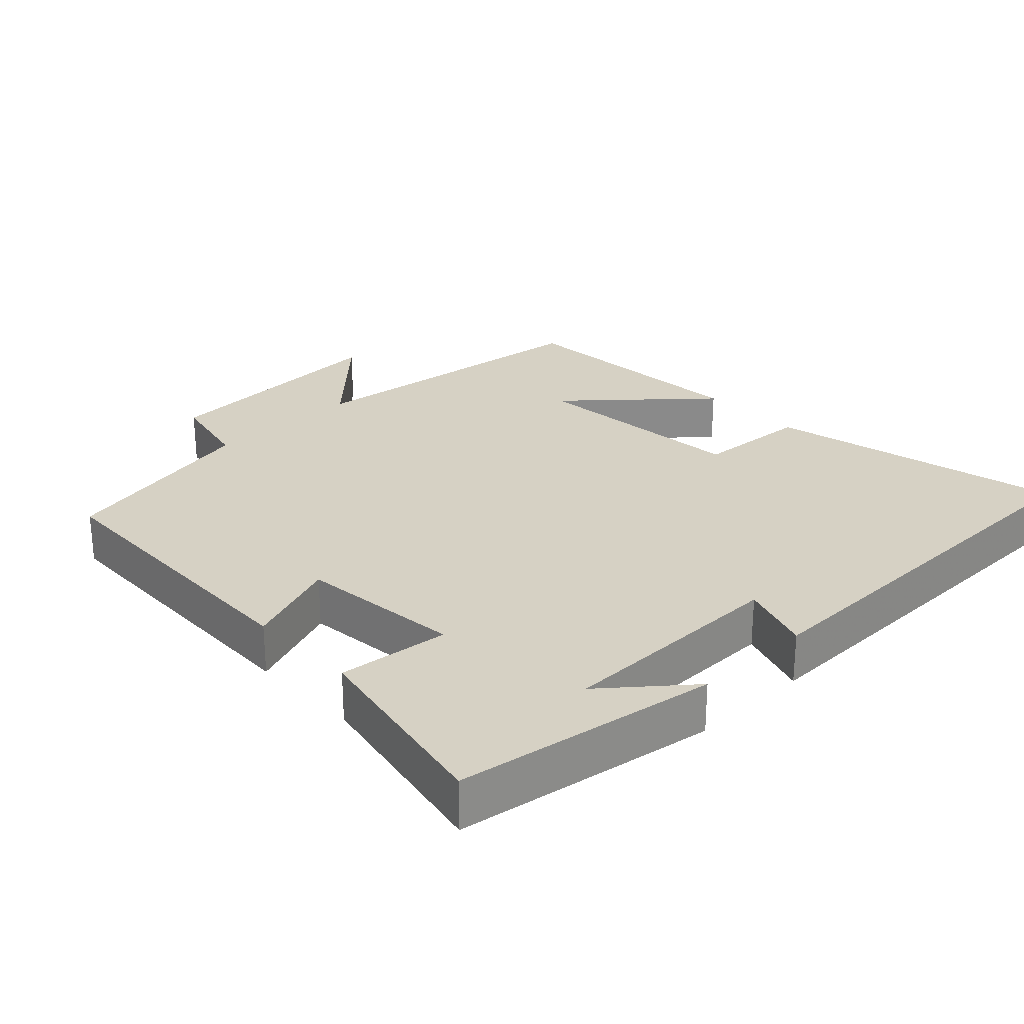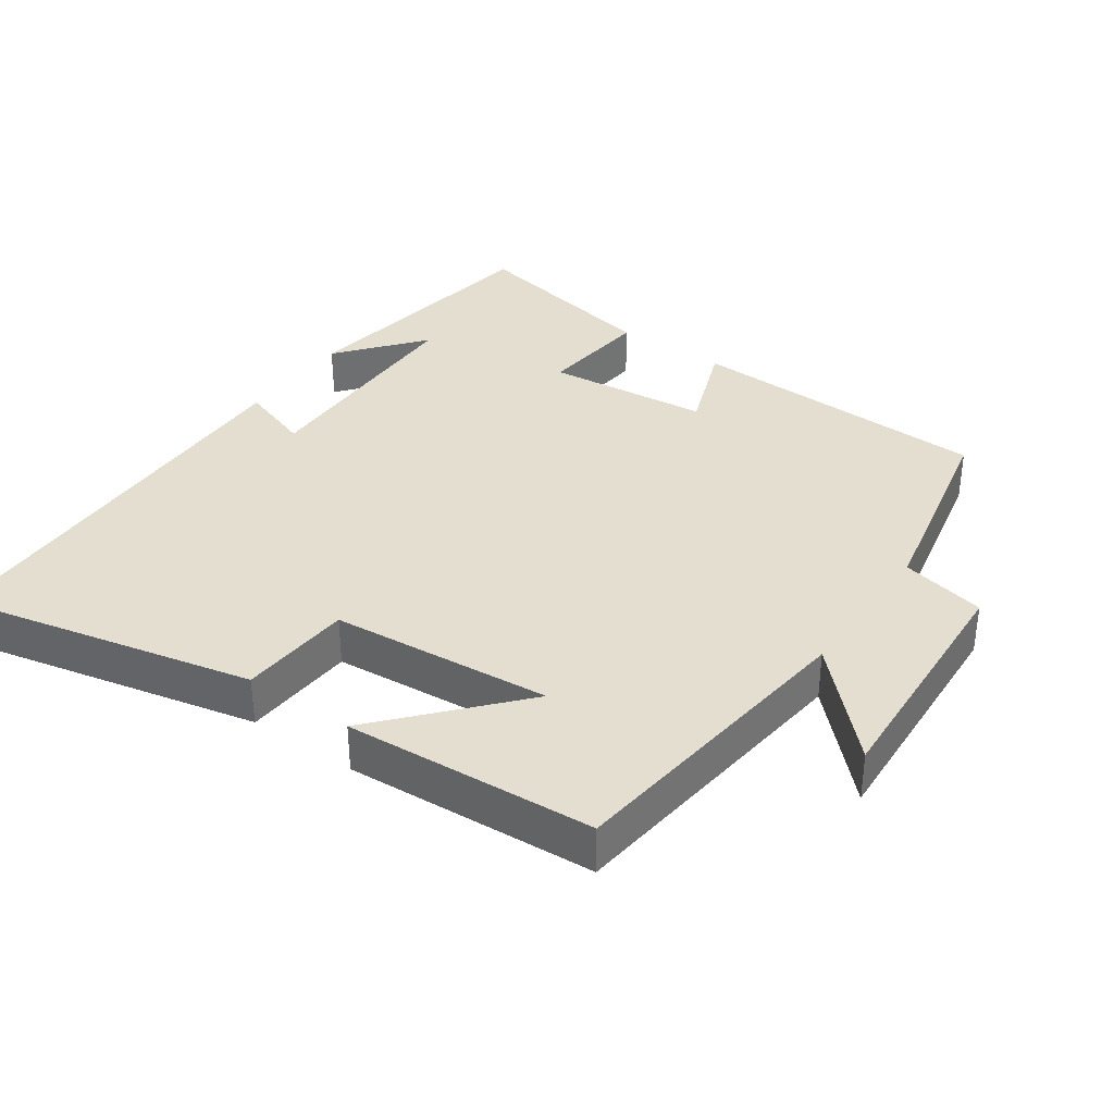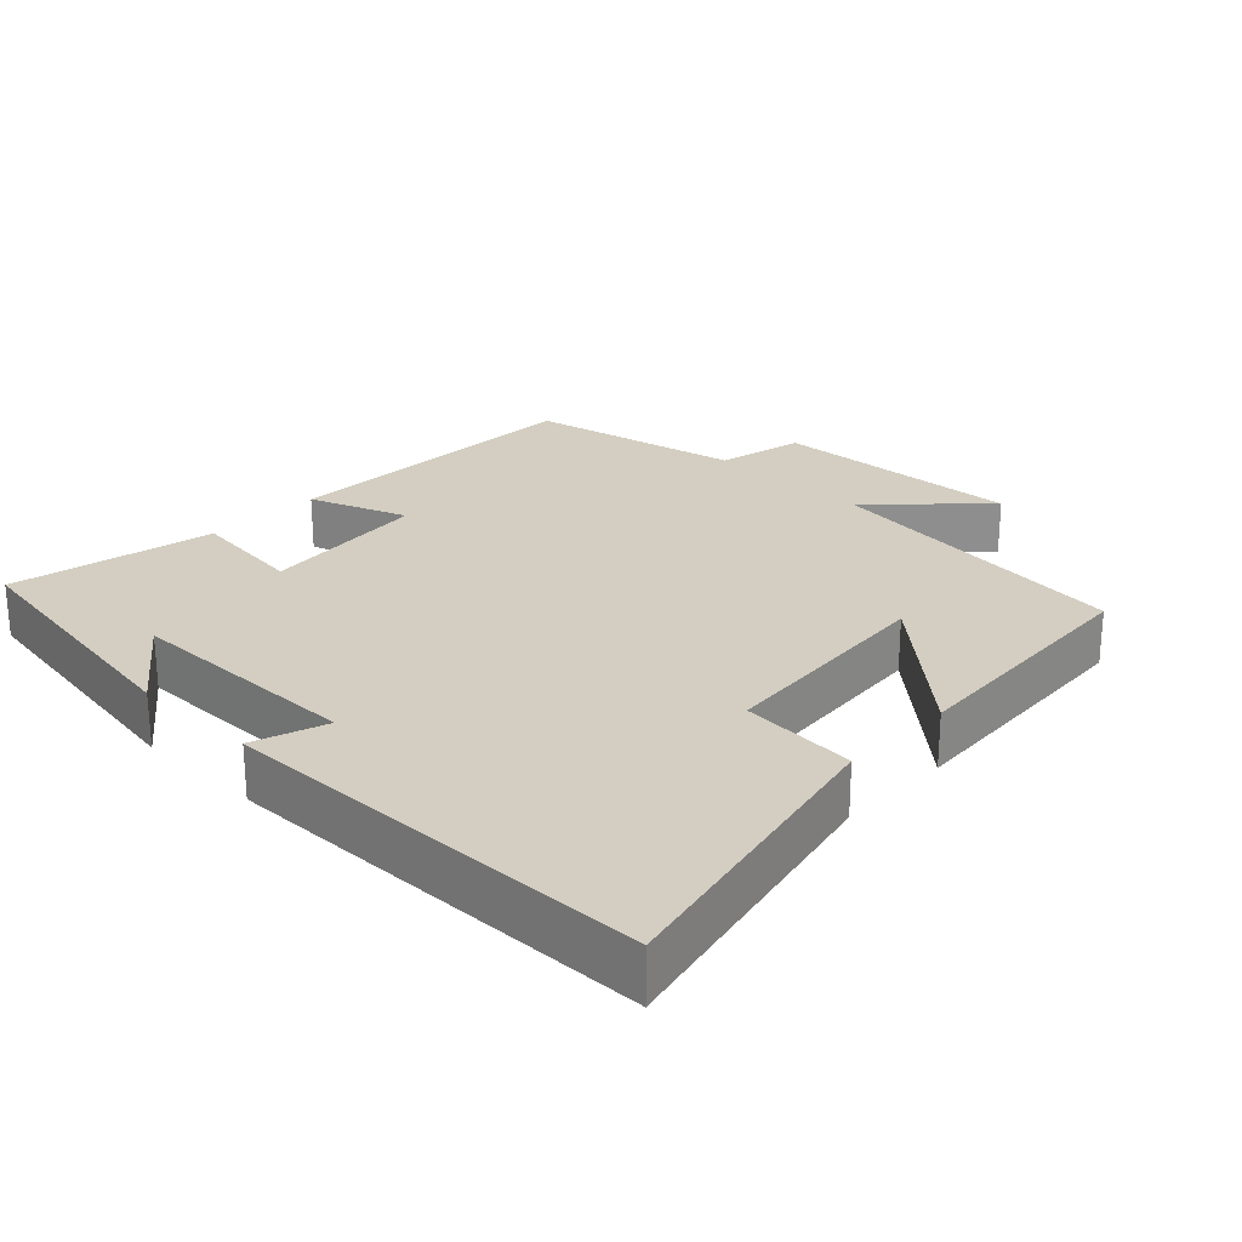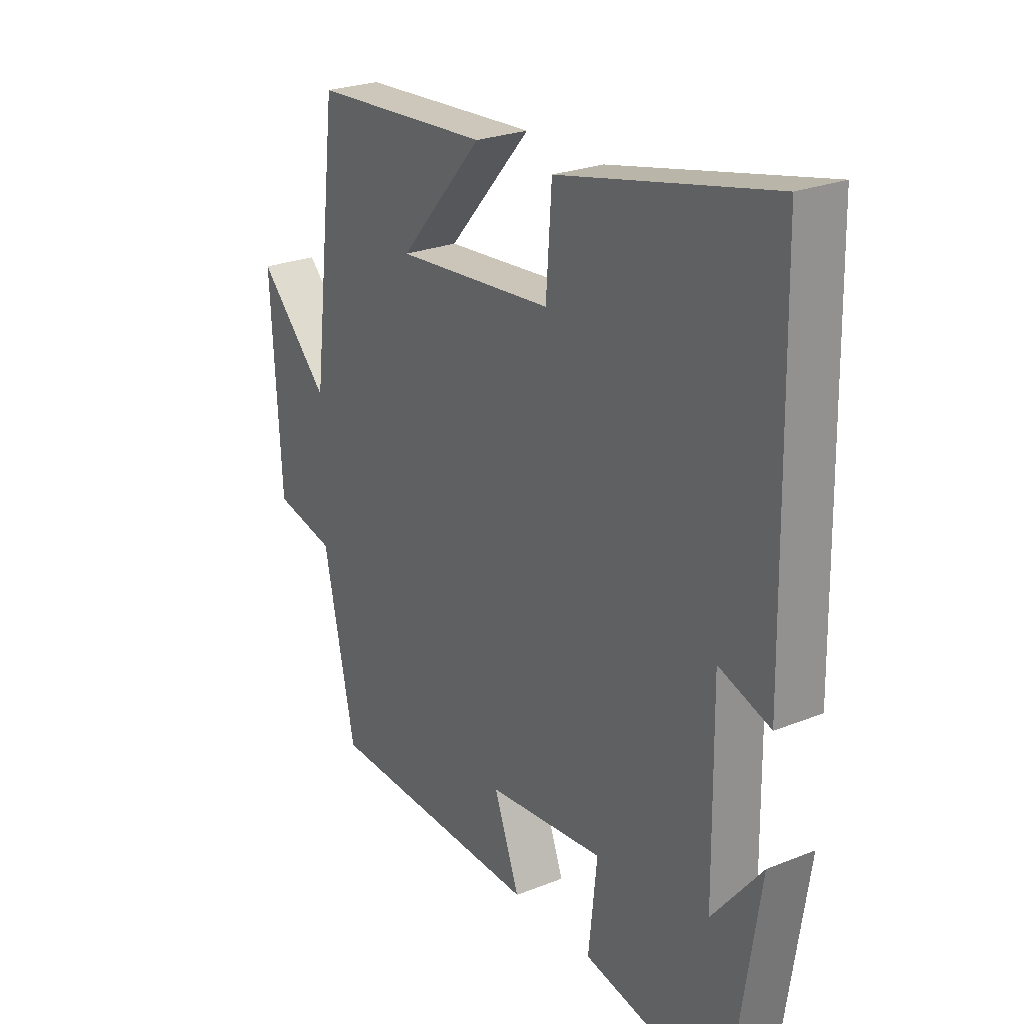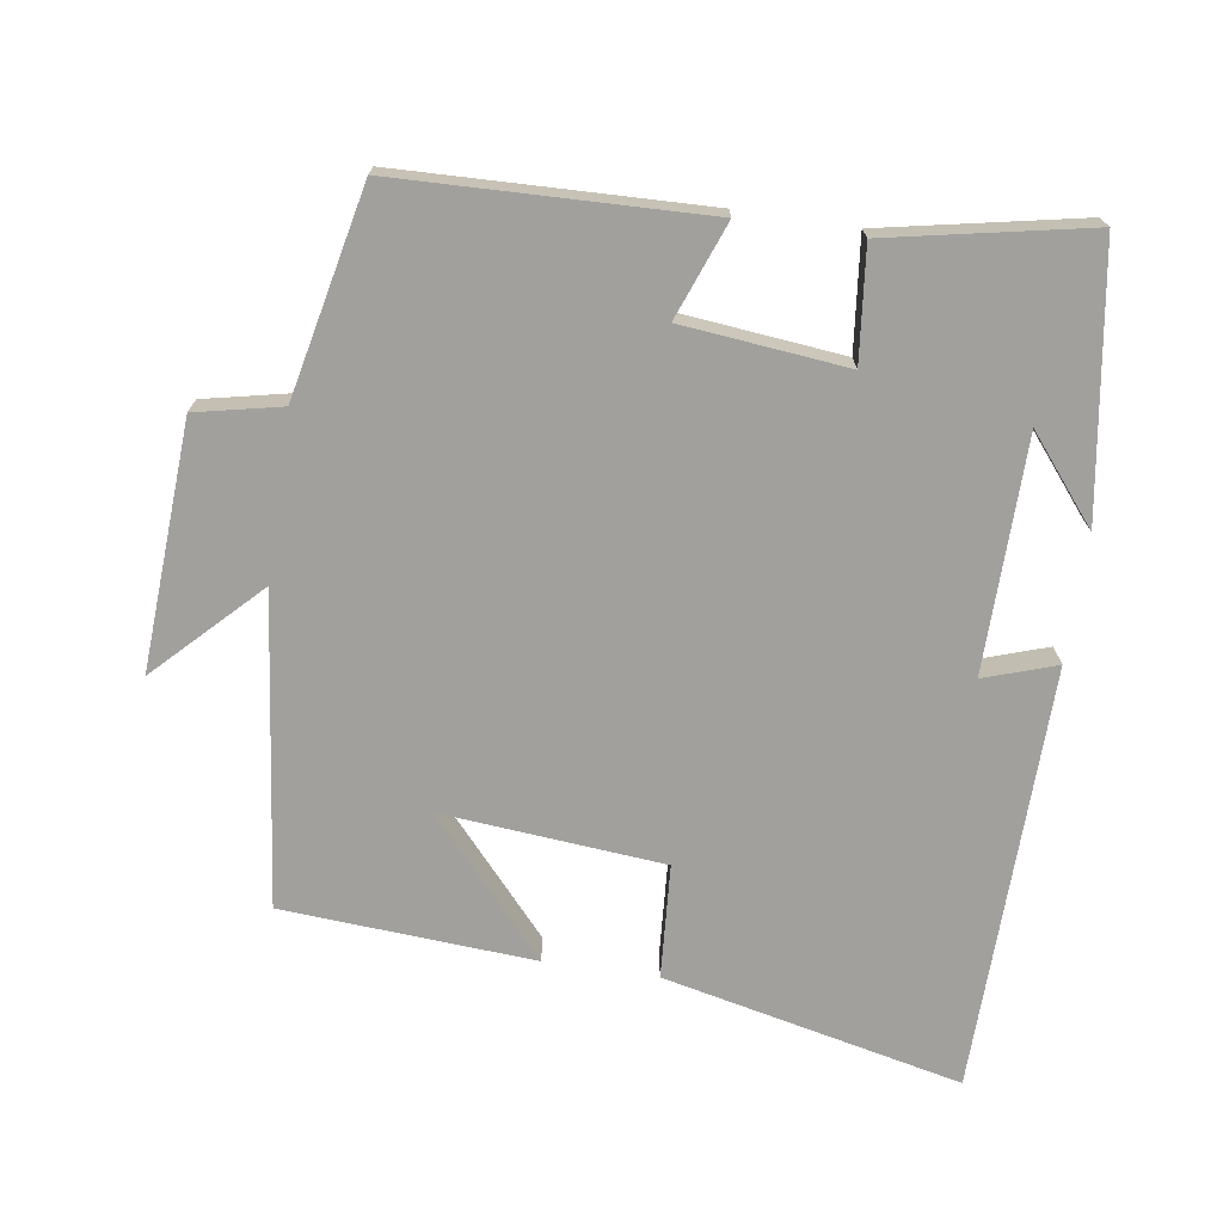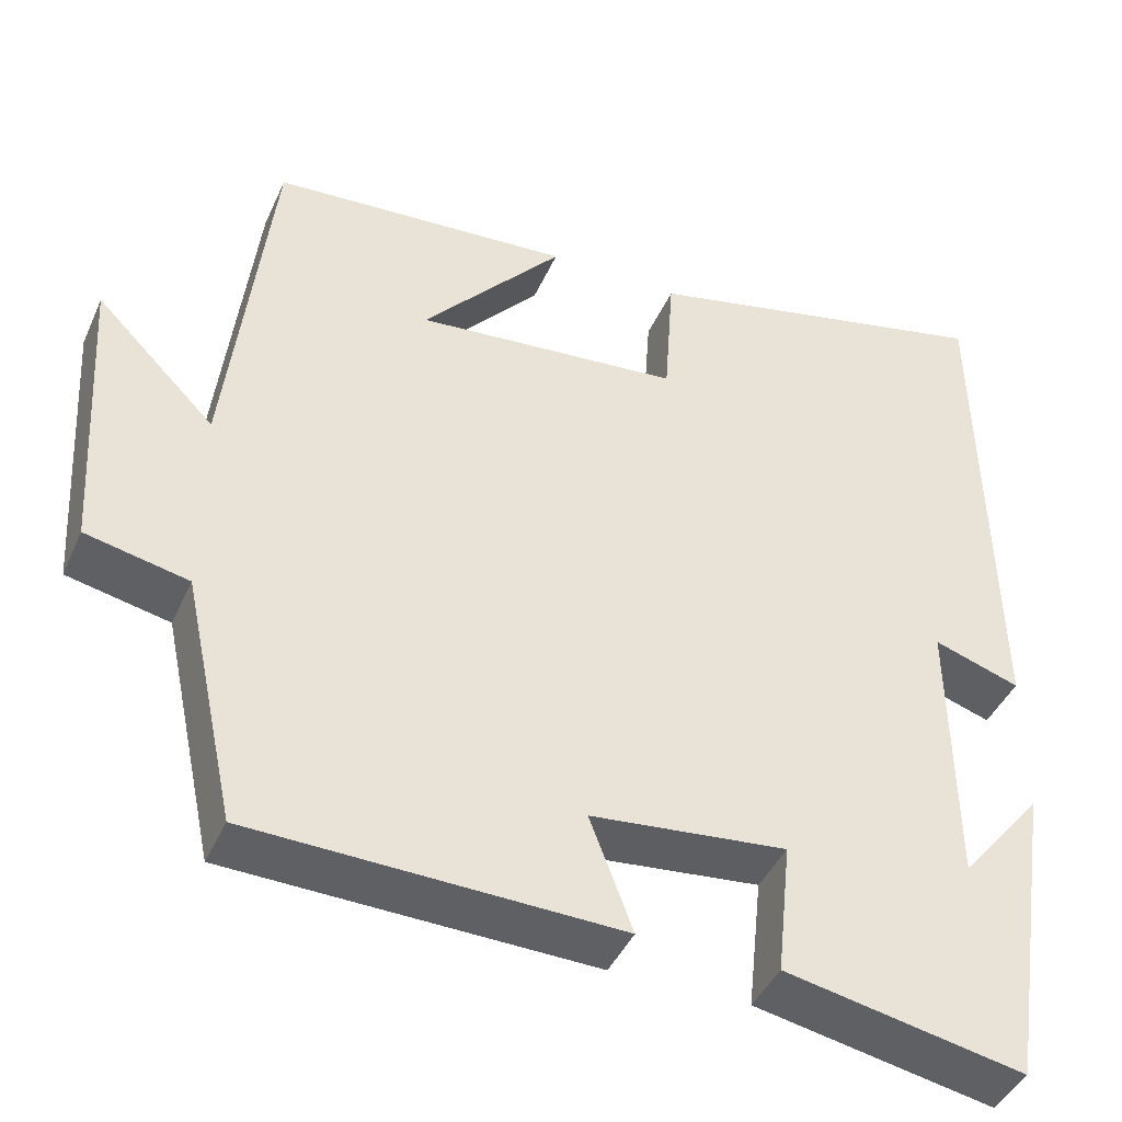
<metadata>
{"format":"obj","ext":"obj","renderer":"f3d","projection":"perspective","resolution":1024,"background":"white","views":[{"elev":26.8,"azim":-133.6,"up":"+Y"},{"elev":35.8,"azim":35.1,"up":"+Y"},{"elev":25.1,"azim":-45.9,"up":"+Y"},{"elev":25.2,"azim":-122.9,"up":"+Z"},{"elev":-71.6,"azim":171.5,"up":"+Y"},{"elev":-42.8,"azim":157.1,"up":"+Z"}]}
</metadata>
<code>
v -0.443 0.07 -0.556
v -0.5 0.07 -0.182
v -0.402 0.07 -0.302
v -0.398 0.07 0.028
v -0.5 0.07 -0.006
v -0.489 0.07 0.595
v -0.066 0.07 0.5
v -0.055 0.07 0.339
v 0.259 0.07 0.311
v 0.092 0.07 0.5
v 0.448 0.07 0.476
v 0.5 0.07 0.038
v 0.641 0.07 0.18
v 0.621 0.07 -0.168
v 0.5 0.07 -0.194
v 0.437 0.07 -0.487
v 0.004 0.07 -0.5
v 0.055 0.07 -0.365
v -0.177 0.07 -0.341
v -0.16 0.07 -0.5
v -0.443 0 -0.556
v -0.5 0 -0.182
v -0.402 0 -0.302
v -0.398 0 0.028
v -0.5 0 -0.006
v -0.489 0 0.595
v -0.066 0 0.5
v -0.055 0 0.339
v 0.259 0 0.311
v 0.092 0 0.5
v 0.448 0 0.476
v 0.5 0 0.038
v 0.641 0 0.18
v 0.621 0 -0.168
v 0.5 0 -0.194
v 0.437 0 -0.487
v 0.004 0 -0.5
v 0.055 0 -0.365
v -0.177 0 -0.341
v -0.16 0 -0.5
f 19 20 1
f 15 16 17 18
f 15 18 19
f 12 13 14 15
f 12 15 19
f 11 12 19
f 9 10 11
f 9 11 19 1
f 5 6 7 8
f 4 5 8 9
f 3 4 9
f 1 2 3
f 1 3 9
f 21 40 39
f 38 37 36 35
f 39 38 35
f 35 34 33 32
f 39 35 32
f 39 32 31
f 31 30 29
f 21 39 31 29
f 28 27 26 25
f 29 28 25 24
f 29 24 23
f 23 22 21
f 29 23 21
f 1 21 22 2
f 2 22 23 3
f 3 23 24 4
f 4 24 25 5
f 5 25 26 6
f 6 26 27 7
f 7 27 28 8
f 8 28 29 9
f 9 29 30 10
f 10 30 31 11
f 11 31 32 12
f 12 32 33 13
f 13 33 34 14
f 14 34 35 15
f 15 35 36 16
f 16 36 37 17
f 17 37 38 18
f 18 38 39 19
f 19 39 40 20
f 20 40 21 1

</code>
